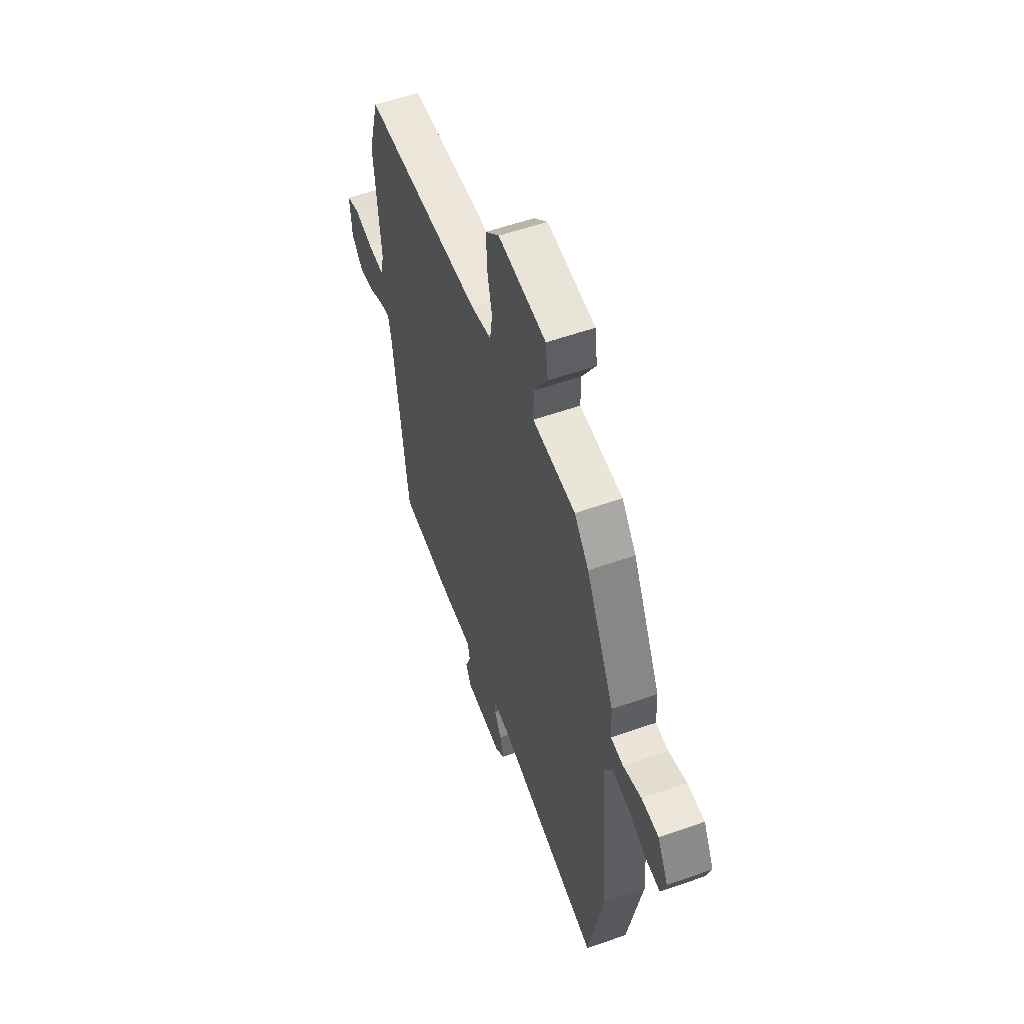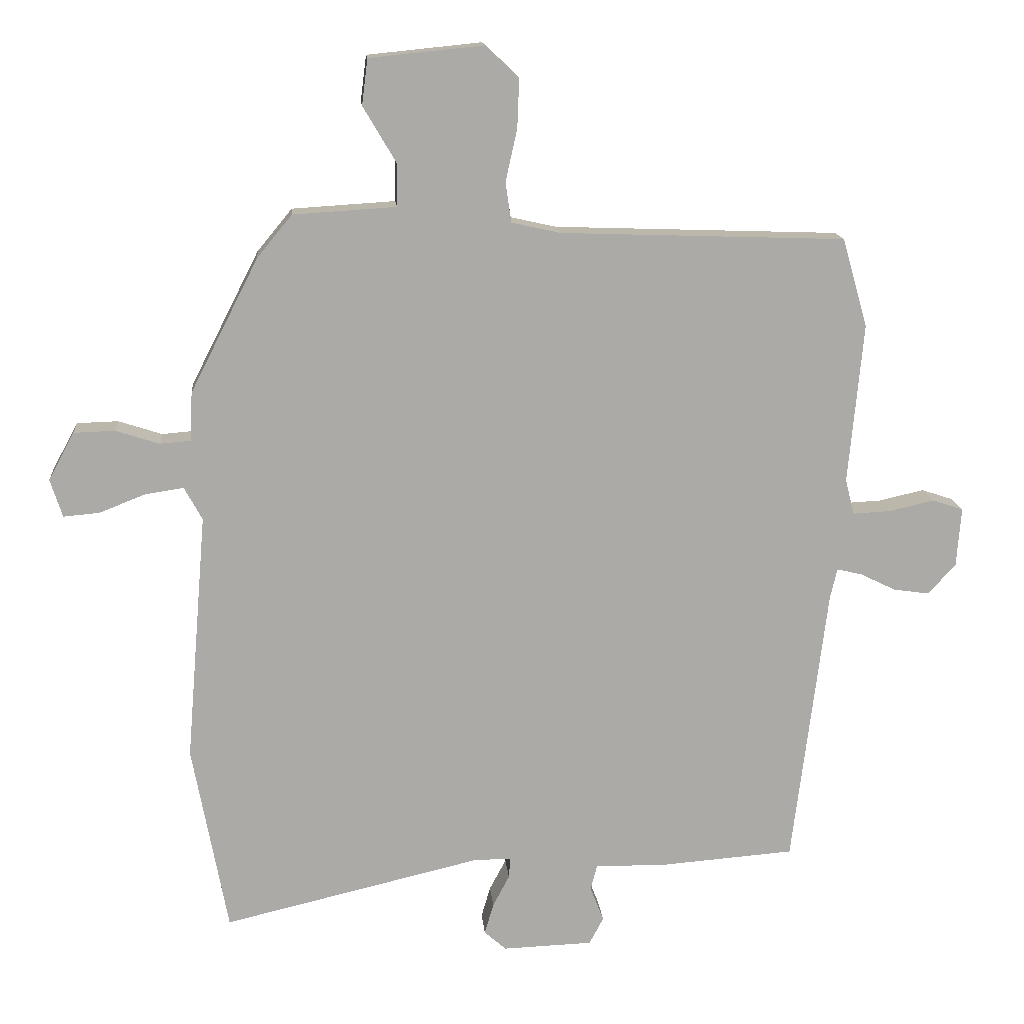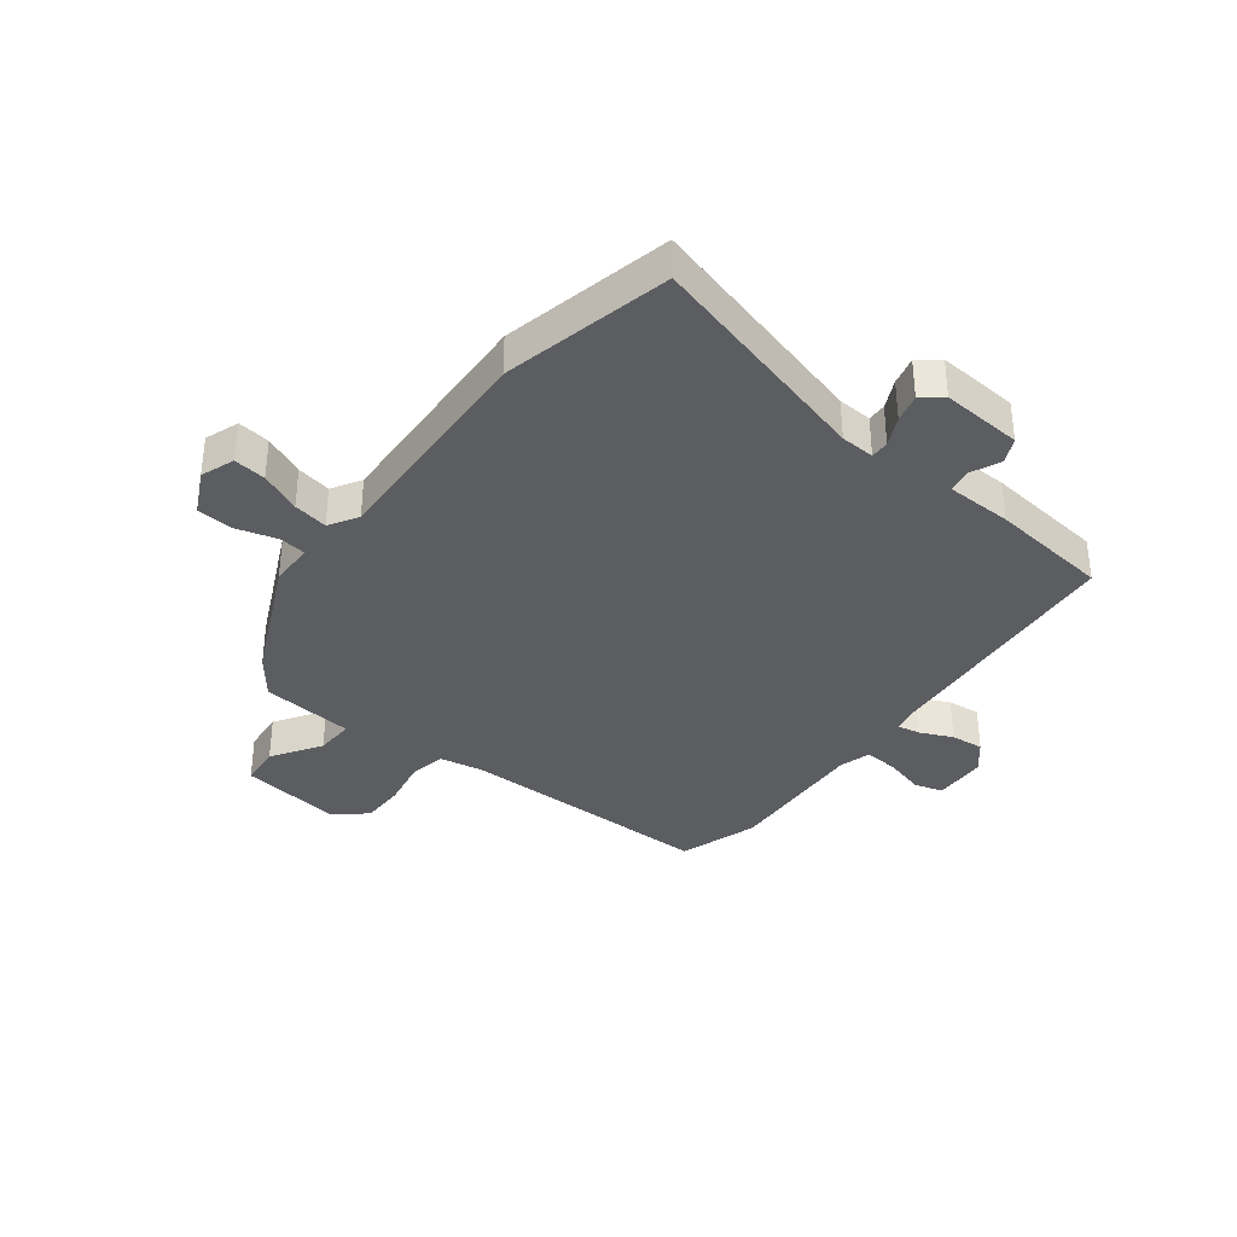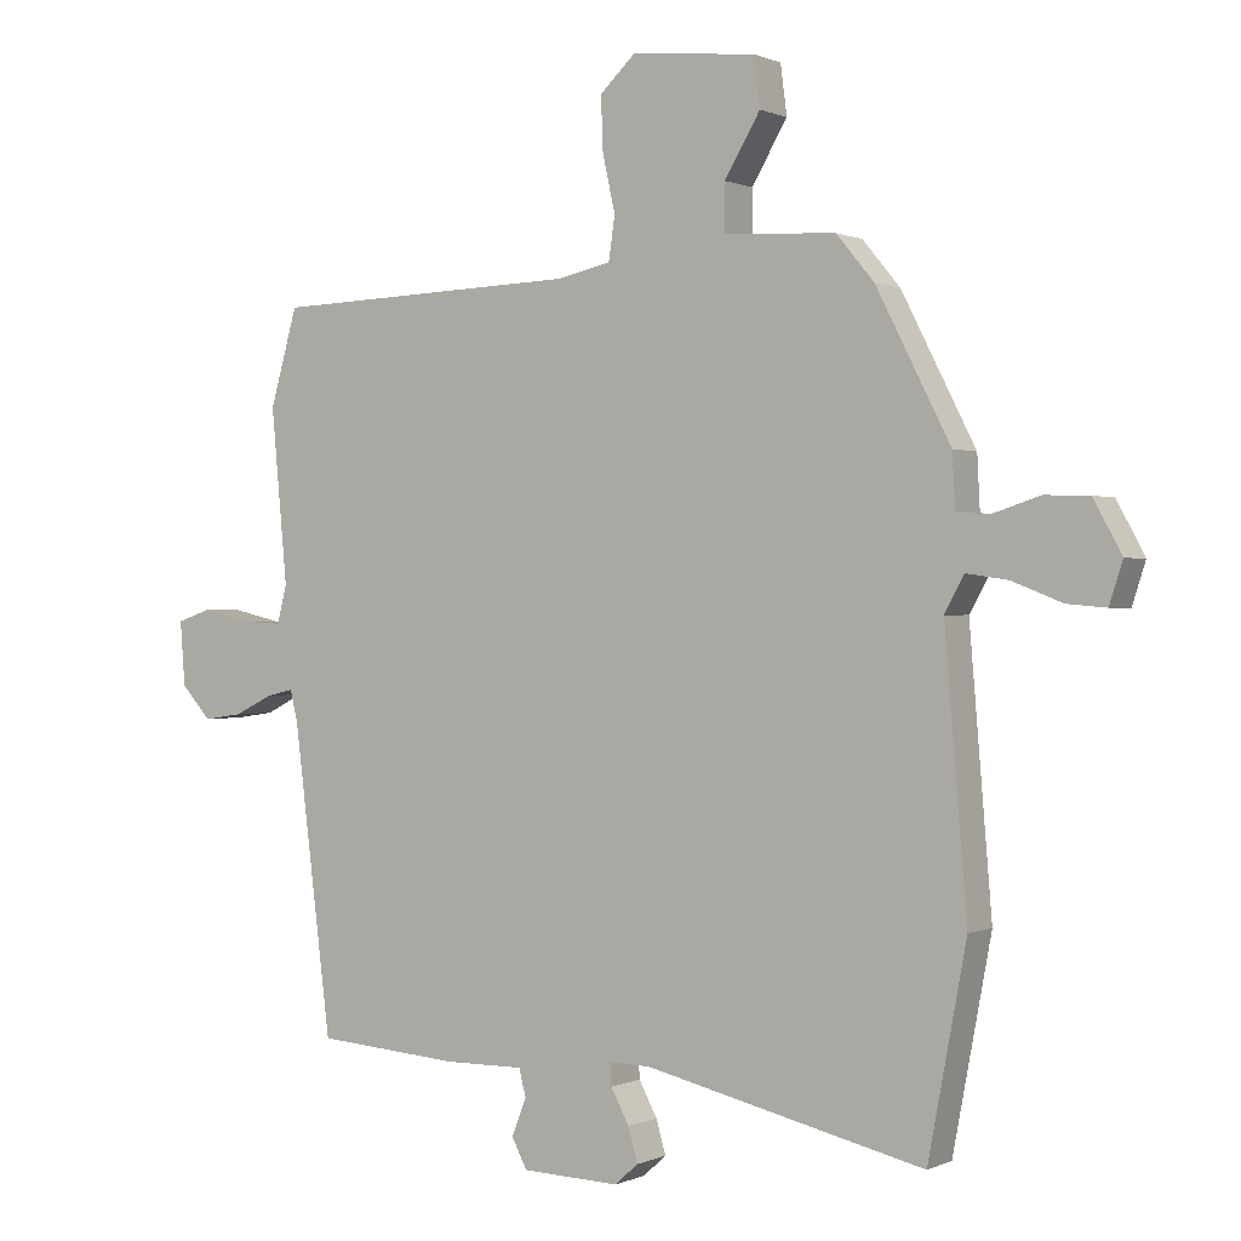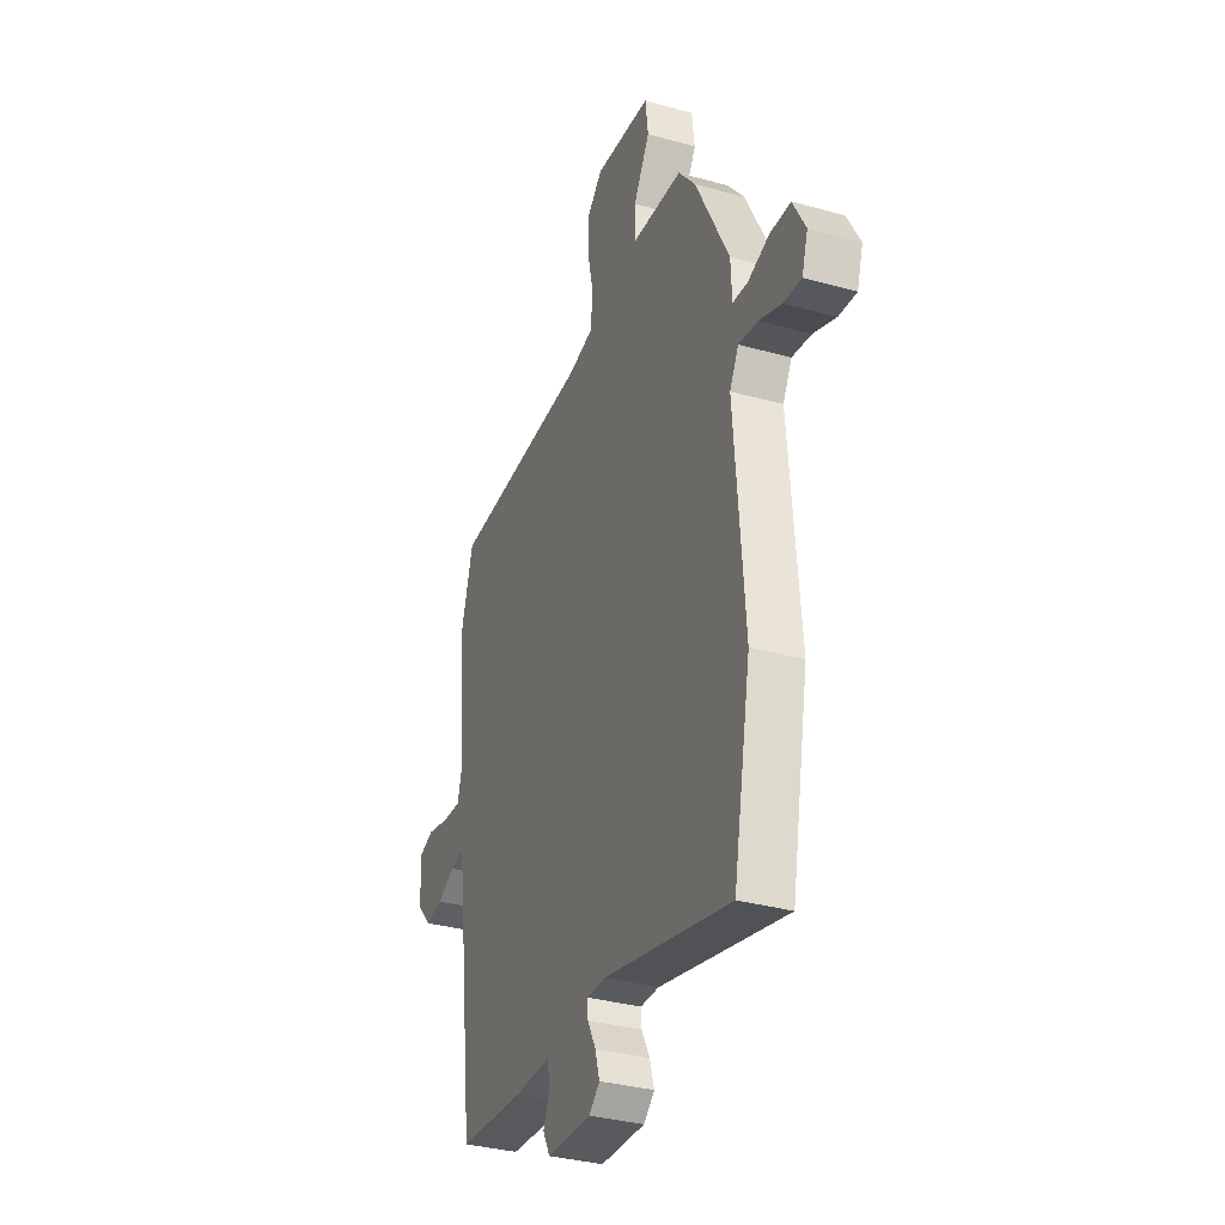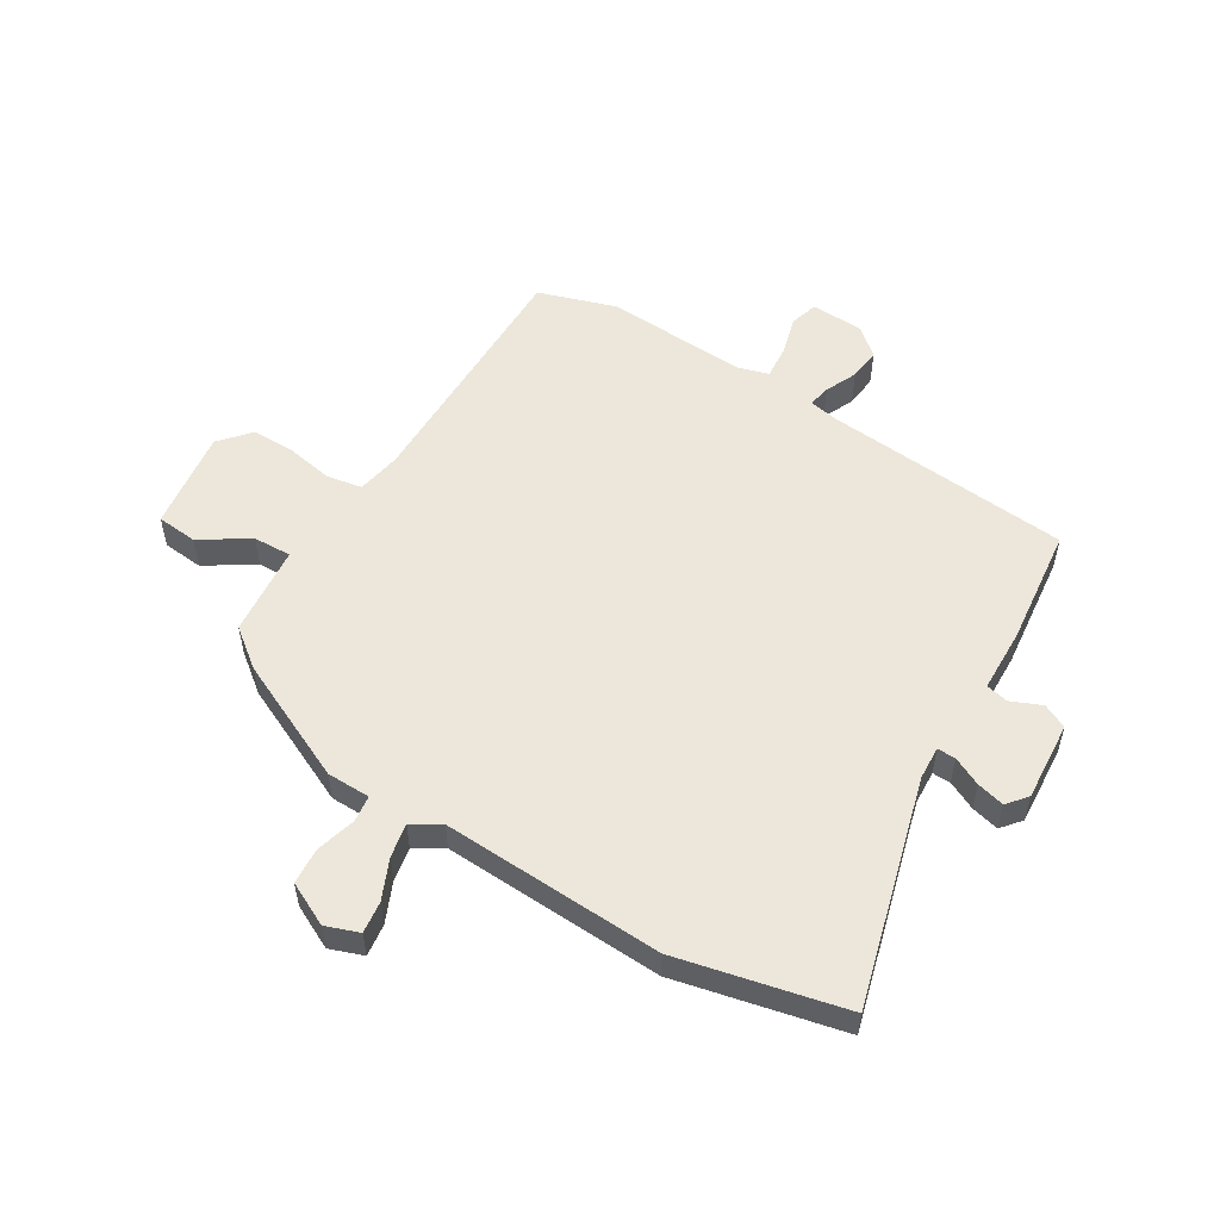
<metadata>
{"format":"obj","ext":"obj","renderer":"f3d","projection":"perspective","resolution":1024,"background":"white","views":[{"elev":55.8,"azim":69.6,"up":"+Z"},{"elev":14.3,"azim":175.0,"up":"+Z"},{"elev":-35.8,"azim":140.3,"up":"+Y"},{"elev":0.3,"azim":32.2,"up":"+Z"},{"elev":-33.6,"azim":69.1,"up":"+Z"},{"elev":54.0,"azim":119.3,"up":"+Y"}]}
</metadata>
<code>
v 0.408 0.07 0.483
v 0.514 0.07 0.275
v 0.518 0.07 0.199
v 0.565 0.07 0.195
v 0.633 0.07 0.217
v 0.697 0.07 0.215
v 0.737 0.07 0.141
v 0.718 0.07 0.082
v 0.662 0.07 0.087
v 0.591 0.07 0.115
v 0.531 0.07 0.124
v 0.503 0.07 0.073
v 0.535 0.07 -0.313
v 0.48 0.07 -0.606
v 0.08 0.07 -0.512
v 0.021 0.07 -0.511
v 0.023 0.07 -0.543
v 0.049 0.07 -0.592
v 0.063 0.07 -0.64
v 0.029 0.07 -0.67
v -0.111 0.07 -0.665
v -0.133 0.07 -0.623
v -0.112 0.07 -0.569
v -0.122 0.07 -0.53
v -0.235 0.07 -0.531
v -0.442 0.07 -0.515
v -0.496 0.07 -0.08
v -0.507 0.07 -0.033
v -0.546 0.07 -0.042
v -0.601 0.07 -0.069
v -0.657 0.07 -0.077
v -0.7 0.07 -0.03
v -0.707 0.07 0.062
v -0.659 0.07 0.078
v -0.589 0.07 0.062
v -0.53 0.07 0.059
v -0.516 0.07 0.114
v -0.539 0.07 0.362
v -0.5 0.07 0.5
v -0.057 0.07 0.515
v 0.019 0.07 0.532
v 0.028 0.07 0.594
v 0.01 0.07 0.675
v 0.007 0.07 0.752
v 0.058 0.07 0.8
v 0.236 0.07 0.782
v 0.245 0.07 0.711
v 0.194 0.07 0.625
v 0.194 0.07 0.558
v 0.354 0.07 0.548
v 0.408 0 0.483
v 0.514 0 0.275
v 0.518 0 0.199
v 0.565 0 0.195
v 0.633 0 0.217
v 0.697 0 0.215
v 0.737 0 0.141
v 0.718 0 0.082
v 0.662 0 0.087
v 0.591 0 0.115
v 0.531 0 0.124
v 0.503 0 0.073
v 0.535 0 -0.313
v 0.48 0 -0.606
v 0.08 0 -0.512
v 0.021 0 -0.511
v 0.023 0 -0.543
v 0.049 0 -0.592
v 0.063 0 -0.64
v 0.029 0 -0.67
v -0.111 0 -0.665
v -0.133 0 -0.623
v -0.112 0 -0.569
v -0.122 0 -0.53
v -0.235 0 -0.531
v -0.442 0 -0.515
v -0.496 0 -0.08
v -0.507 0 -0.033
v -0.546 0 -0.042
v -0.601 0 -0.069
v -0.657 0 -0.077
v -0.7 0 -0.03
v -0.707 0 0.062
v -0.659 0 0.078
v -0.589 0 0.062
v -0.53 0 0.059
v -0.516 0 0.114
v -0.539 0 0.362
v -0.5 0 0.5
v -0.057 0 0.515
v 0.019 0 0.532
v 0.028 0 0.594
v 0.01 0 0.675
v 0.007 0 0.752
v 0.058 0 0.8
v 0.236 0 0.782
v 0.245 0 0.711
v 0.194 0 0.625
v 0.194 0 0.558
v 0.354 0 0.548
f 1 2 3
f 50 1 3
f 49 50 3
f 46 47 48
f 45 46 48
f 44 45 48
f 43 44 48
f 42 43 48
f 41 42 48 49
f 40 41 49 3
f 39 40 3
f 38 39 3
f 37 38 3
f 33 34 35
f 32 33 35
f 31 32 35
f 30 31 35
f 29 30 35
f 28 29 35 36
f 24 25 26 27
f 24 27 28
f 21 22 23
f 20 21 23
f 19 20 23
f 18 19 23
f 17 18 23
f 16 17 23 24
f 12 13 14 15
f 11 12 15 16
f 8 9 10
f 7 8 10
f 6 7 10
f 5 6 10
f 4 5 10
f 4 10 11
f 28 36 37
f 24 28 37
f 16 24 37
f 11 16 37
f 4 11 37
f 3 4 37
f 53 52 51
f 53 51 100
f 53 100 99
f 98 97 96
f 98 96 95
f 98 95 94
f 98 94 93
f 98 93 92
f 99 98 92 91
f 53 99 91 90
f 53 90 89
f 53 89 88
f 53 88 87
f 85 84 83
f 85 83 82
f 85 82 81
f 85 81 80
f 85 80 79
f 86 85 79 78
f 77 76 75 74
f 78 77 74
f 73 72 71
f 73 71 70
f 73 70 69
f 73 69 68
f 73 68 67
f 74 73 67 66
f 65 64 63 62
f 66 65 62 61
f 60 59 58
f 60 58 57
f 60 57 56
f 60 56 55
f 60 55 54
f 61 60 54
f 87 86 78
f 87 78 74
f 87 74 66
f 87 66 61
f 87 61 54
f 87 54 53
f 1 51 52 2
f 2 52 53 3
f 3 53 54 4
f 4 54 55 5
f 5 55 56 6
f 6 56 57 7
f 7 57 58 8
f 8 58 59 9
f 9 59 60 10
f 10 60 61 11
f 11 61 62 12
f 12 62 63 13
f 13 63 64 14
f 14 64 65 15
f 15 65 66 16
f 16 66 67 17
f 17 67 68 18
f 18 68 69 19
f 19 69 70 20
f 20 70 71 21
f 21 71 72 22
f 22 72 73 23
f 23 73 74 24
f 24 74 75 25
f 25 75 76 26
f 26 76 77 27
f 27 77 78 28
f 28 78 79 29
f 29 79 80 30
f 30 80 81 31
f 31 81 82 32
f 32 82 83 33
f 33 83 84 34
f 34 84 85 35
f 35 85 86 36
f 36 86 87 37
f 37 87 88 38
f 38 88 89 39
f 39 89 90 40
f 40 90 91 41
f 41 91 92 42
f 42 92 93 43
f 43 93 94 44
f 44 94 95 45
f 45 95 96 46
f 46 96 97 47
f 47 97 98 48
f 48 98 99 49
f 49 99 100 50
f 50 100 51 1

</code>
